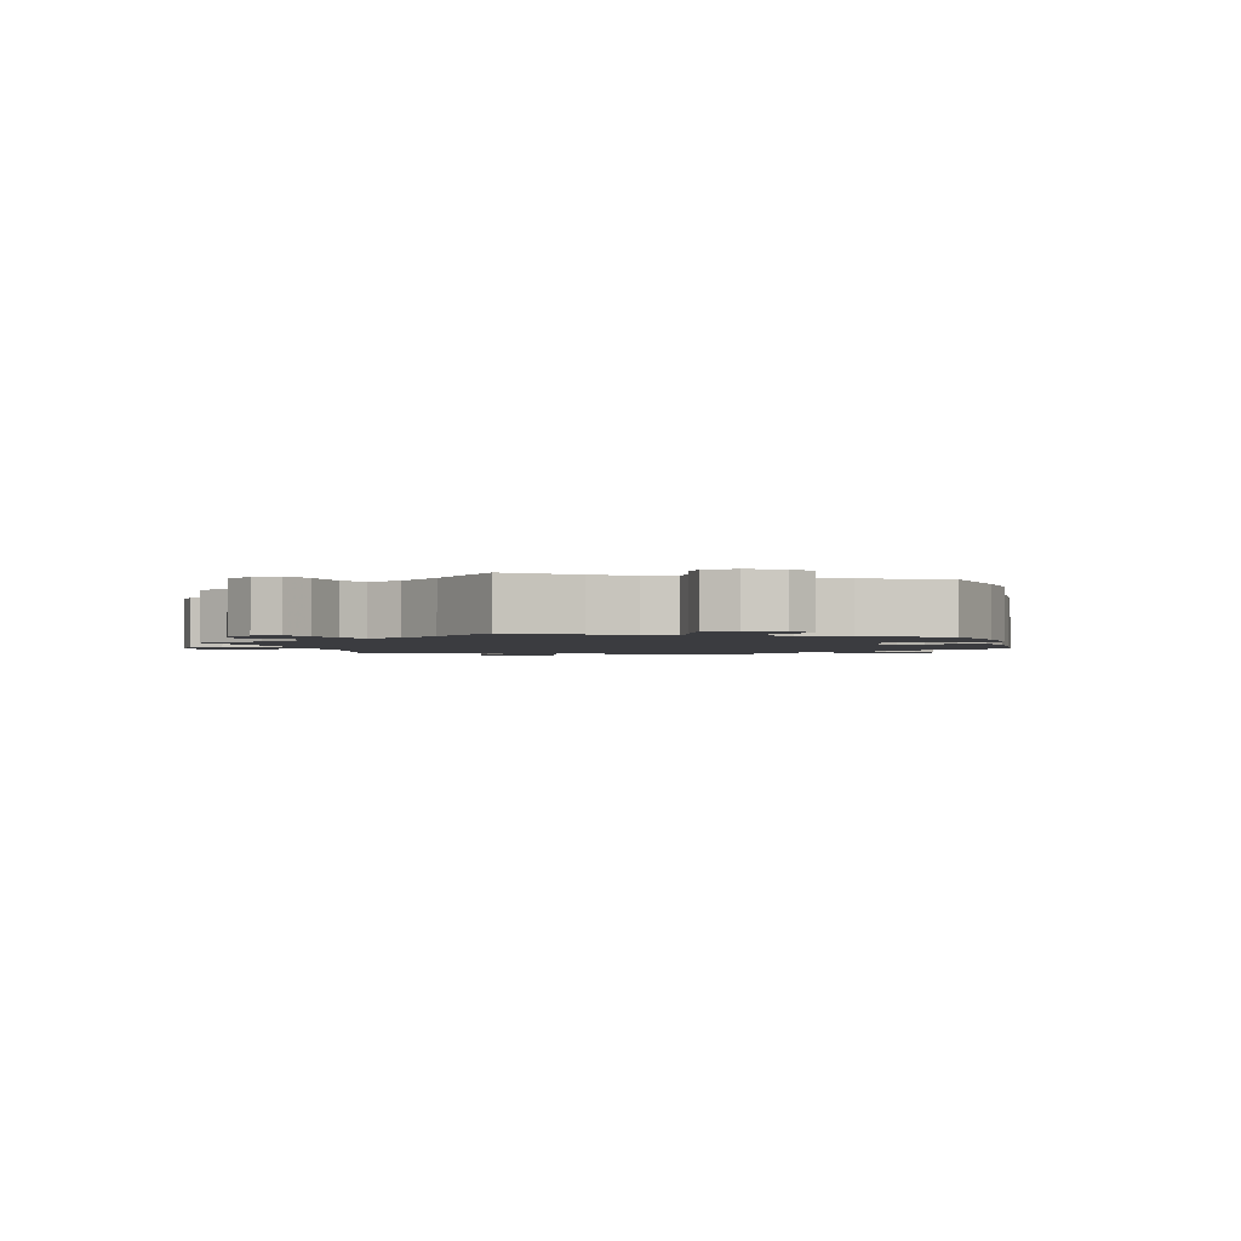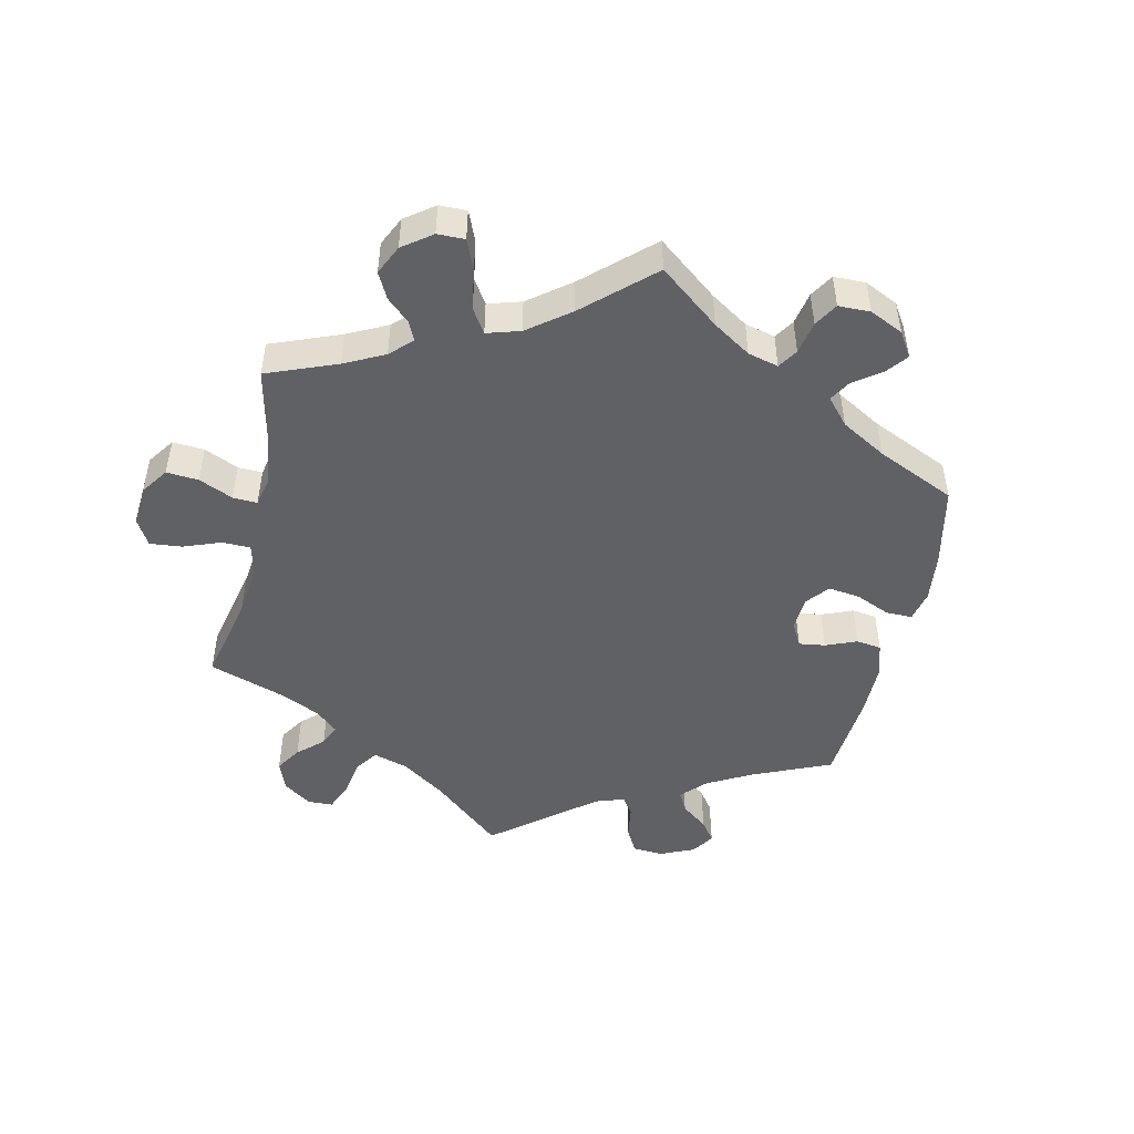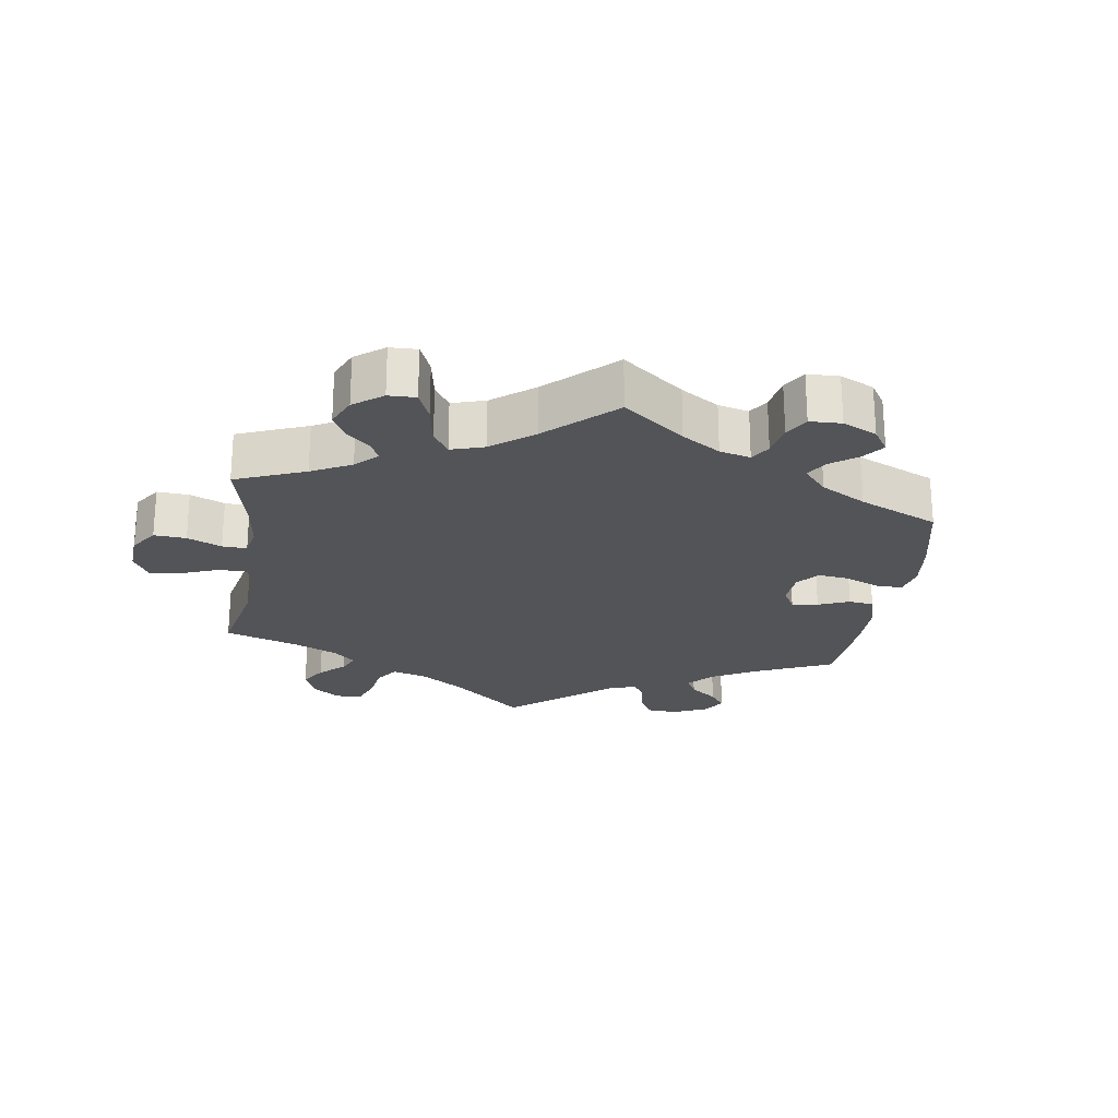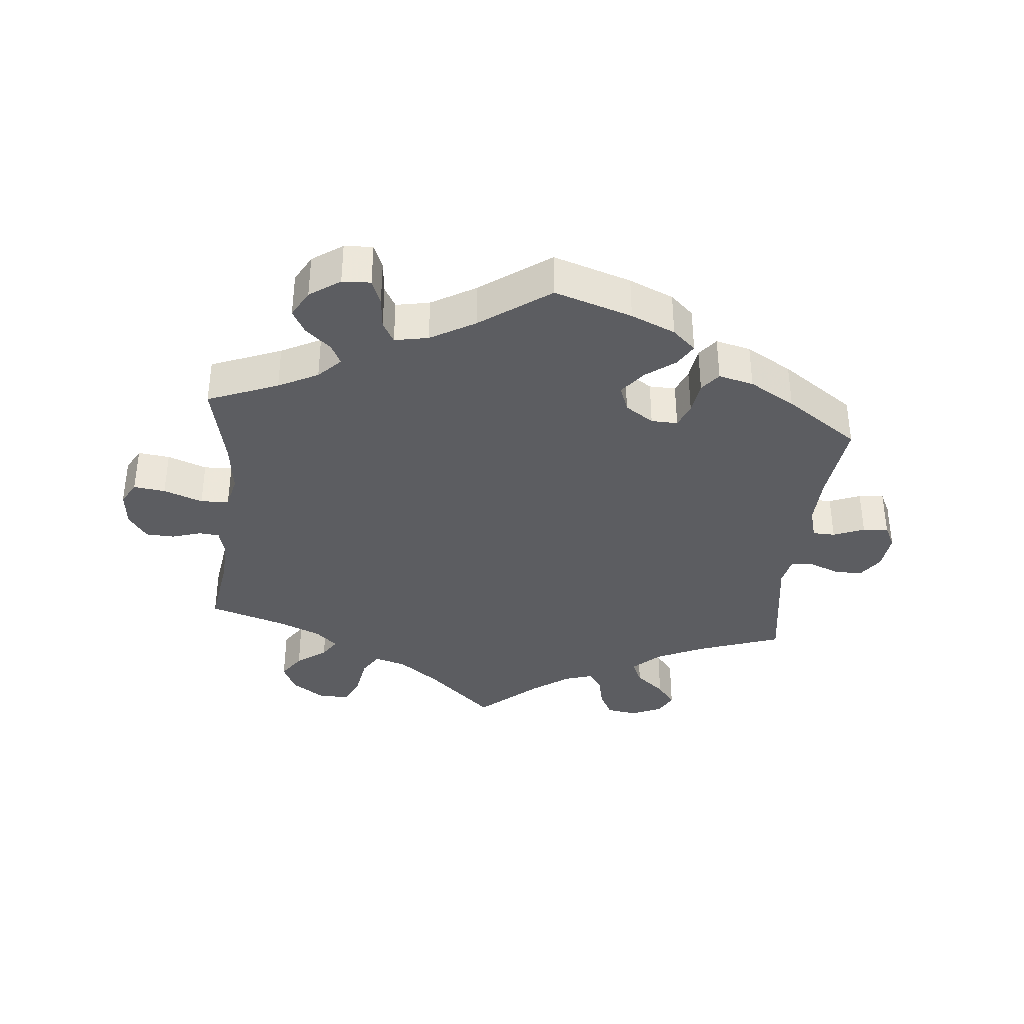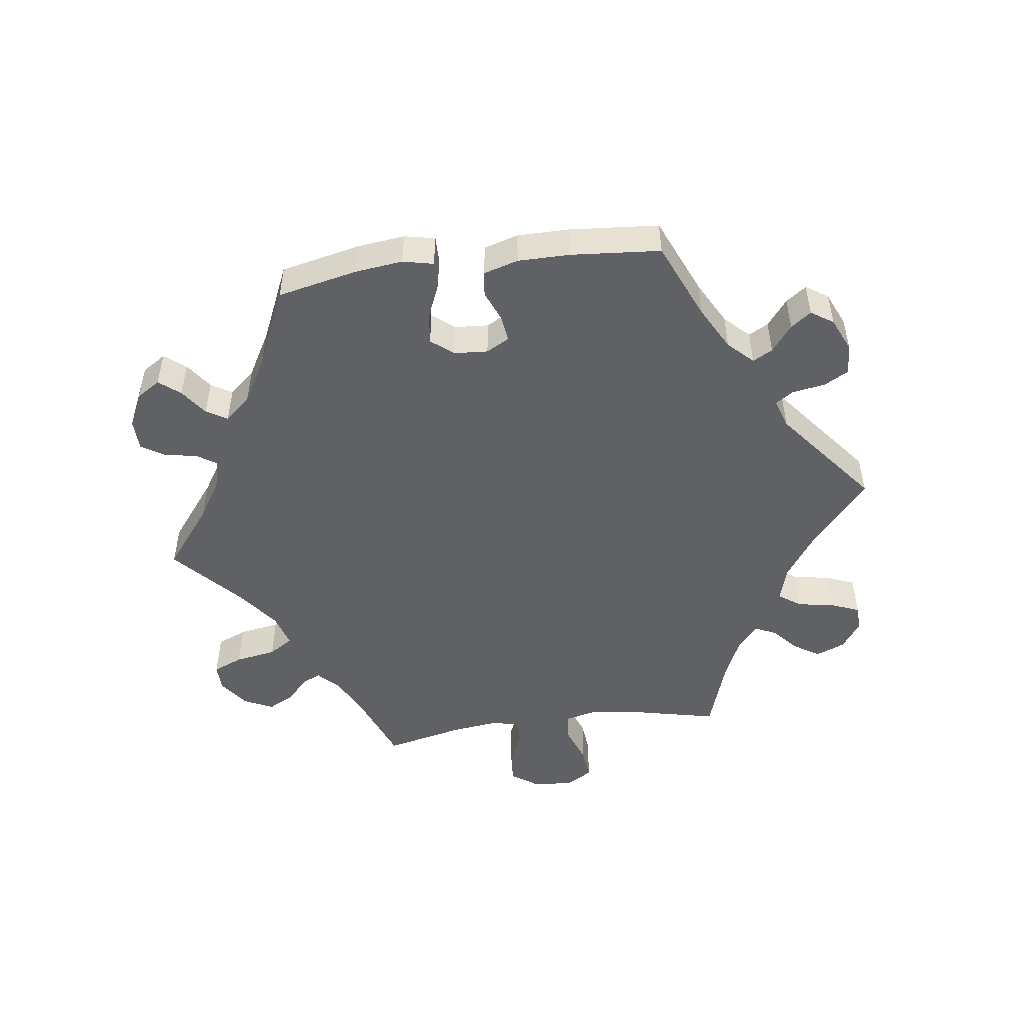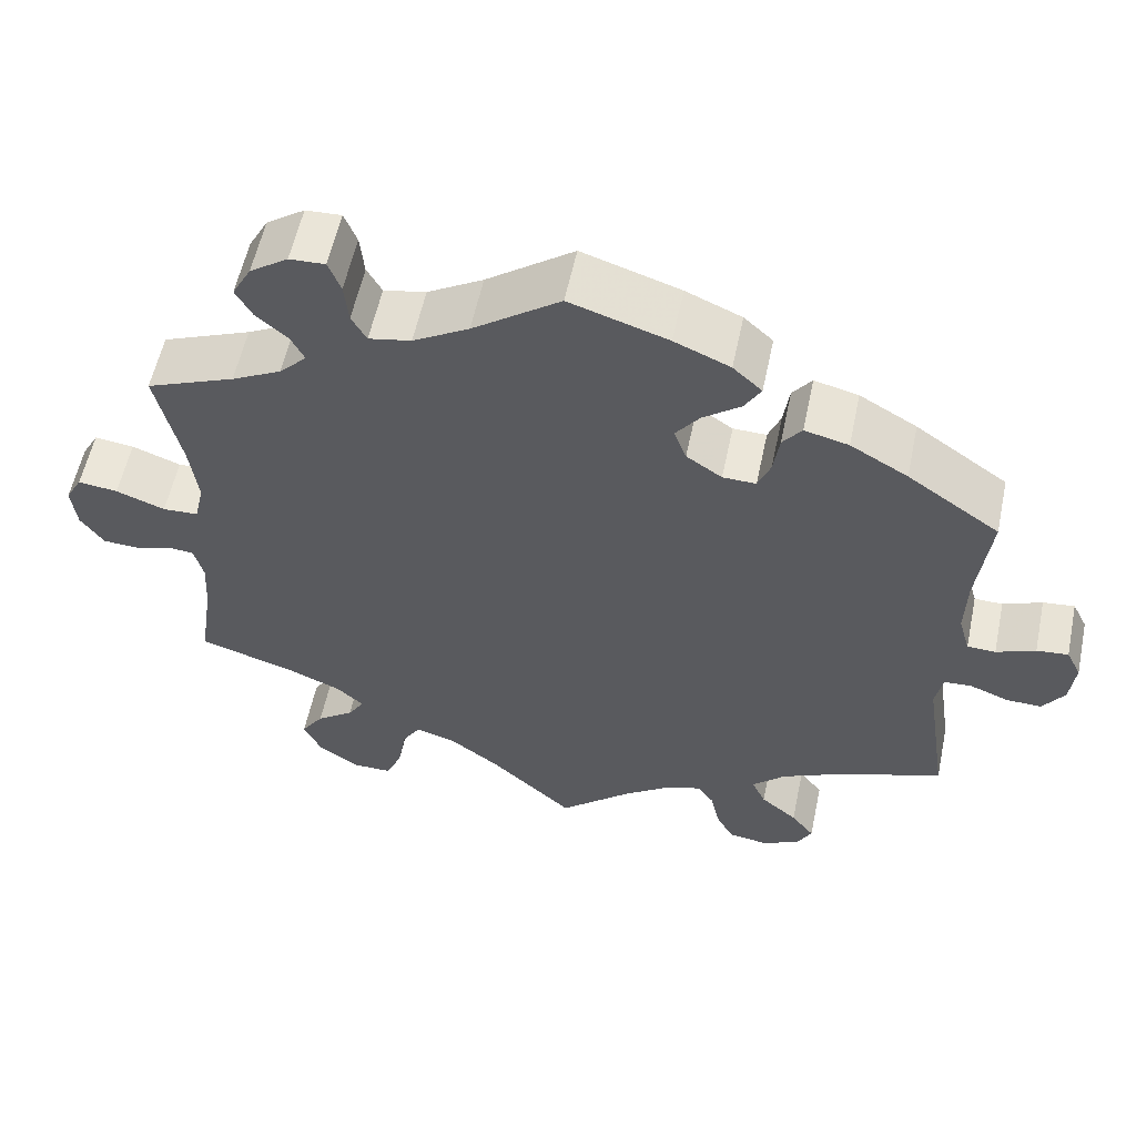
<metadata>
{"format":"obj","ext":"obj","renderer":"f3d","projection":"perspective","resolution":1024,"background":"white","views":[{"elev":-2.1,"azim":-44.9,"up":"+Y"},{"elev":-48.5,"azim":-72.7,"up":"+Y"},{"elev":-23.6,"azim":-68.2,"up":"+Y"},{"elev":-36.5,"azim":-5.7,"up":"+Y"},{"elev":-49.7,"azim":37.7,"up":"+Y"},{"elev":57.2,"azim":11.9,"up":"+Z"}]}
</metadata>
<code>
v -0.393 0.07 0.332
v -0.333 0.07 0.363
v -0.3 0.07 0.397
v -0.316 0.07 0.428
v -0.354 0.07 0.461
v -0.374 0.07 0.497
v -0.351 0.07 0.539
v -0.305 0.07 0.571
v -0.262 0.07 0.573
v -0.247 0.07 0.535
v -0.242 0.07 0.485
v -0.224 0.07 0.453
v -0.173 0.07 0.463
v -0.106 0.07 0.502
v -0.001 0.07 0.578
v 0.117 0.07 0.54
v 0.184 0.07 0.511
v 0.219 0.07 0.479
v 0.199 0.07 0.445
v 0.154 0.07 0.411
v 0.125 0.07 0.373
v 0.14 0.07 0.333
v 0.183 0.07 0.304
v 0.223 0.07 0.303
v 0.238 0.07 0.34
v 0.245 0.07 0.39
v 0.268 0.07 0.42
v 0.321 0.07 0.407
v 0.39 0.07 0.367
v 0.501 0.07 0.29
v 0.486 0.07 0.162
v 0.484 0.07 0.087
v 0.498 0.07 0.038
v 0.532 0.07 0.037
v 0.579 0.07 0.056
v 0.617 0.07 0.06
v 0.635 0.07 0.024
v 0.629 0.07 -0.032
v 0.603 0.07 -0.07
v 0.561 0.07 -0.069
v 0.514 0.07 -0.051
v 0.481 0.07 -0.053
v 0.472 0.07 -0.098
v 0.501 0.07 -0.289
v 0.373 0.07 -0.334
v 0.301 0.07 -0.368
v 0.261 0.07 -0.406
v 0.278 0.07 -0.443
v 0.322 0.07 -0.48
v 0.35 0.07 -0.516
v 0.332 0.07 -0.55
v 0.286 0.07 -0.571
v 0.239 0.07 -0.564
v 0.218 0.07 -0.524
v 0.207 0.07 -0.474
v 0.187 0.07 -0.446
v 0.144 0.07 -0.46
v 0.088 0.07 -0.5
v 0 0.07 -0.578
v -0.099 0.07 -0.487
v -0.161 0.07 -0.44
v -0.209 0.07 -0.426
v -0.231 0.07 -0.462
v -0.241 0.07 -0.522
v -0.261 0.07 -0.566
v -0.307 0.07 -0.566
v -0.357 0.07 -0.532
v -0.378 0.07 -0.487
v -0.351 0.07 -0.447
v -0.306 0.07 -0.414
v -0.286 0.07 -0.383
v -0.319 0.07 -0.353
v -0.385 0.07 -0.325
v -0.5 0.07 -0.289
v -0.483 0.07 -0.177
v -0.479 0.07 -0.11
v -0.49 0.07 -0.067
v -0.521 0.07 -0.064
v -0.565 0.07 -0.078
v -0.609 0.07 -0.076
v -0.637 0.07 -0.036
v -0.643 0.07 0.018
v -0.623 0.07 0.054
v -0.575 0.07 0.048
v -0.516 0.07 0.026
v -0.473 0.07 0.028
v -0.461 0.07 0.079
v -0.471 0.07 0.157
v -0.5 0.07 0.289
v -0.393 0 0.332
v -0.333 0 0.363
v -0.3 0 0.397
v -0.316 0 0.428
v -0.354 0 0.461
v -0.374 0 0.497
v -0.351 0 0.539
v -0.305 0 0.571
v -0.262 0 0.573
v -0.247 0 0.535
v -0.242 0 0.485
v -0.224 0 0.453
v -0.173 0 0.463
v -0.106 0 0.502
v -0.001 0 0.578
v 0.117 0 0.54
v 0.184 0 0.511
v 0.219 0 0.479
v 0.199 0 0.445
v 0.154 0 0.411
v 0.125 0 0.373
v 0.14 0 0.333
v 0.183 0 0.304
v 0.223 0 0.303
v 0.238 0 0.34
v 0.245 0 0.39
v 0.268 0 0.42
v 0.321 0 0.407
v 0.39 0 0.367
v 0.501 0 0.29
v 0.486 0 0.162
v 0.484 0 0.087
v 0.498 0 0.038
v 0.532 0 0.037
v 0.579 0 0.056
v 0.617 0 0.06
v 0.635 0 0.024
v 0.629 0 -0.032
v 0.603 0 -0.07
v 0.561 0 -0.069
v 0.514 0 -0.051
v 0.481 0 -0.053
v 0.472 0 -0.098
v 0.501 0 -0.289
v 0.373 0 -0.334
v 0.301 0 -0.368
v 0.261 0 -0.406
v 0.278 0 -0.443
v 0.322 0 -0.48
v 0.35 0 -0.516
v 0.332 0 -0.55
v 0.286 0 -0.571
v 0.239 0 -0.564
v 0.218 0 -0.524
v 0.207 0 -0.474
v 0.187 0 -0.446
v 0.144 0 -0.46
v 0.088 0 -0.5
v 0 0 -0.578
v -0.099 0 -0.487
v -0.161 0 -0.44
v -0.209 0 -0.426
v -0.231 0 -0.462
v -0.241 0 -0.522
v -0.261 0 -0.566
v -0.307 0 -0.566
v -0.357 0 -0.532
v -0.378 0 -0.487
v -0.351 0 -0.447
v -0.306 0 -0.414
v -0.286 0 -0.383
v -0.319 0 -0.353
v -0.385 0 -0.325
v -0.5 0 -0.289
v -0.483 0 -0.177
v -0.479 0 -0.11
v -0.49 0 -0.067
v -0.521 0 -0.064
v -0.565 0 -0.078
v -0.609 0 -0.076
v -0.637 0 -0.036
v -0.643 0 0.018
v -0.623 0 0.054
v -0.575 0 0.048
v -0.516 0 0.026
v -0.473 0 0.028
v -0.461 0 0.079
v -0.471 0 0.157
v -0.5 0 0.289
f 88 89 1
f 87 88 1 2
f 86 87 2 3
f 82 83 84 85
f 82 85 86
f 81 82 86
f 78 79 80 81
f 77 78 81 86
f 76 77 86 3
f 73 74 75
f 72 73 75 76
f 71 72 76 3
f 67 68 69 70
f 67 70 71
f 66 67 71
f 63 64 65 66
f 62 63 66 71
f 61 62 71 3
f 58 59 60
f 57 58 60 61
f 56 57 61 3
f 52 53 54 55
f 48 49 50 51
f 48 51 52 55
f 43 44 45
f 42 43 45 46
f 38 39 40 41
f 38 41 42
f 37 38 42
f 34 35 36 37
f 33 34 37 42
f 32 33 42 46
f 28 29 30 31
f 25 26 27 28
f 24 25 28 31
f 23 24 31 32
f 17 18 19 20
f 17 20 21
f 14 15 16 17
f 13 14 17 21
f 12 13 21 22
f 8 9 10 11
f 8 11 12
f 7 8 12
f 4 5 6 7
f 4 7 12
f 47 48 55 56
f 32 46 47 56
f 22 23 32 56
f 12 22 56
f 3 4 12 56
f 90 178 177
f 91 90 177 176
f 92 91 176 175
f 174 173 172 171
f 175 174 171
f 175 171 170
f 170 169 168 167
f 175 170 167 166
f 92 175 166 165
f 164 163 162
f 165 164 162 161
f 92 165 161 160
f 159 158 157 156
f 160 159 156
f 160 156 155
f 155 154 153 152
f 160 155 152 151
f 92 160 151 150
f 149 148 147
f 150 149 147 146
f 92 150 146 145
f 144 143 142 141
f 140 139 138 137
f 144 141 140 137
f 134 133 132
f 135 134 132 131
f 130 129 128 127
f 131 130 127
f 131 127 126
f 126 125 124 123
f 131 126 123 122
f 135 131 122 121
f 120 119 118 117
f 117 116 115 114
f 120 117 114 113
f 121 120 113 112
f 109 108 107 106
f 110 109 106
f 106 105 104 103
f 110 106 103 102
f 111 110 102 101
f 100 99 98 97
f 101 100 97
f 101 97 96
f 96 95 94 93
f 101 96 93
f 145 144 137 136
f 145 136 135 121
f 145 121 112 111
f 145 111 101
f 145 101 93 92
f 1 90 91 2
f 2 91 92 3
f 3 92 93 4
f 4 93 94 5
f 5 94 95 6
f 6 95 96 7
f 7 96 97 8
f 8 97 98 9
f 9 98 99 10
f 10 99 100 11
f 11 100 101 12
f 12 101 102 13
f 13 102 103 14
f 14 103 104 15
f 15 104 105 16
f 16 105 106 17
f 17 106 107 18
f 18 107 108 19
f 19 108 109 20
f 20 109 110 21
f 21 110 111 22
f 22 111 112 23
f 23 112 113 24
f 24 113 114 25
f 25 114 115 26
f 26 115 116 27
f 27 116 117 28
f 28 117 118 29
f 29 118 119 30
f 30 119 120 31
f 31 120 121 32
f 32 121 122 33
f 33 122 123 34
f 34 123 124 35
f 35 124 125 36
f 36 125 126 37
f 37 126 127 38
f 38 127 128 39
f 39 128 129 40
f 40 129 130 41
f 41 130 131 42
f 42 131 132 43
f 43 132 133 44
f 44 133 134 45
f 45 134 135 46
f 46 135 136 47
f 47 136 137 48
f 48 137 138 49
f 49 138 139 50
f 50 139 140 51
f 51 140 141 52
f 52 141 142 53
f 53 142 143 54
f 54 143 144 55
f 55 144 145 56
f 56 145 146 57
f 57 146 147 58
f 58 147 148 59
f 59 148 149 60
f 60 149 150 61
f 61 150 151 62
f 62 151 152 63
f 63 152 153 64
f 64 153 154 65
f 65 154 155 66
f 66 155 156 67
f 67 156 157 68
f 68 157 158 69
f 69 158 159 70
f 70 159 160 71
f 71 160 161 72
f 72 161 162 73
f 73 162 163 74
f 74 163 164 75
f 75 164 165 76
f 76 165 166 77
f 77 166 167 78
f 78 167 168 79
f 79 168 169 80
f 80 169 170 81
f 81 170 171 82
f 82 171 172 83
f 83 172 173 84
f 84 173 174 85
f 85 174 175 86
f 86 175 176 87
f 87 176 177 88
f 88 177 178 89
f 89 178 90 1

</code>
